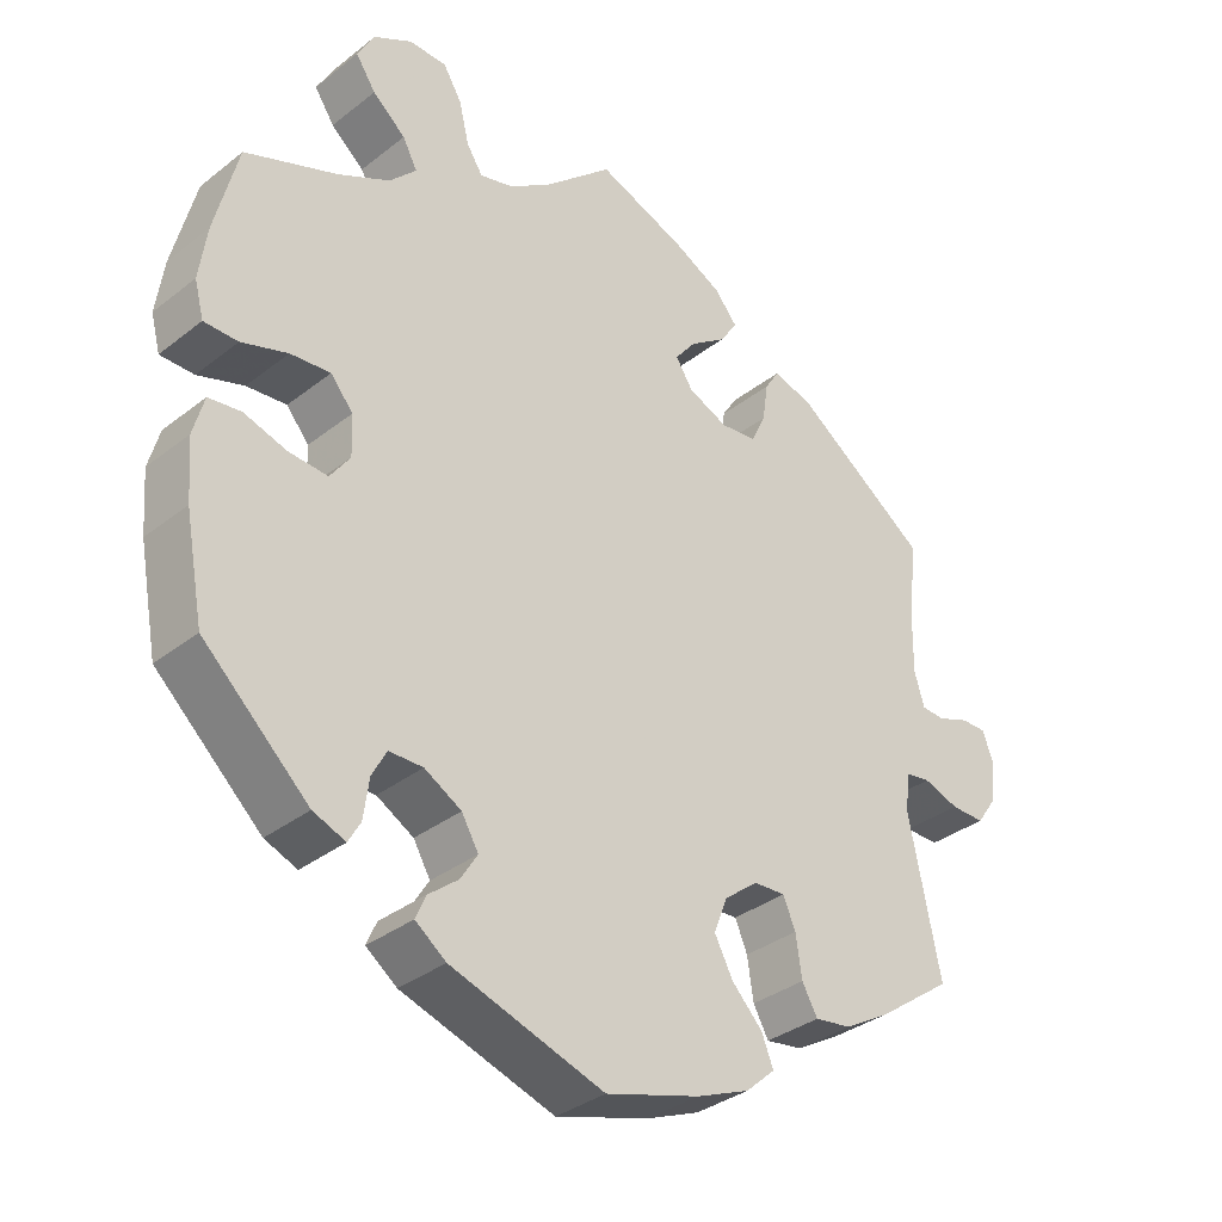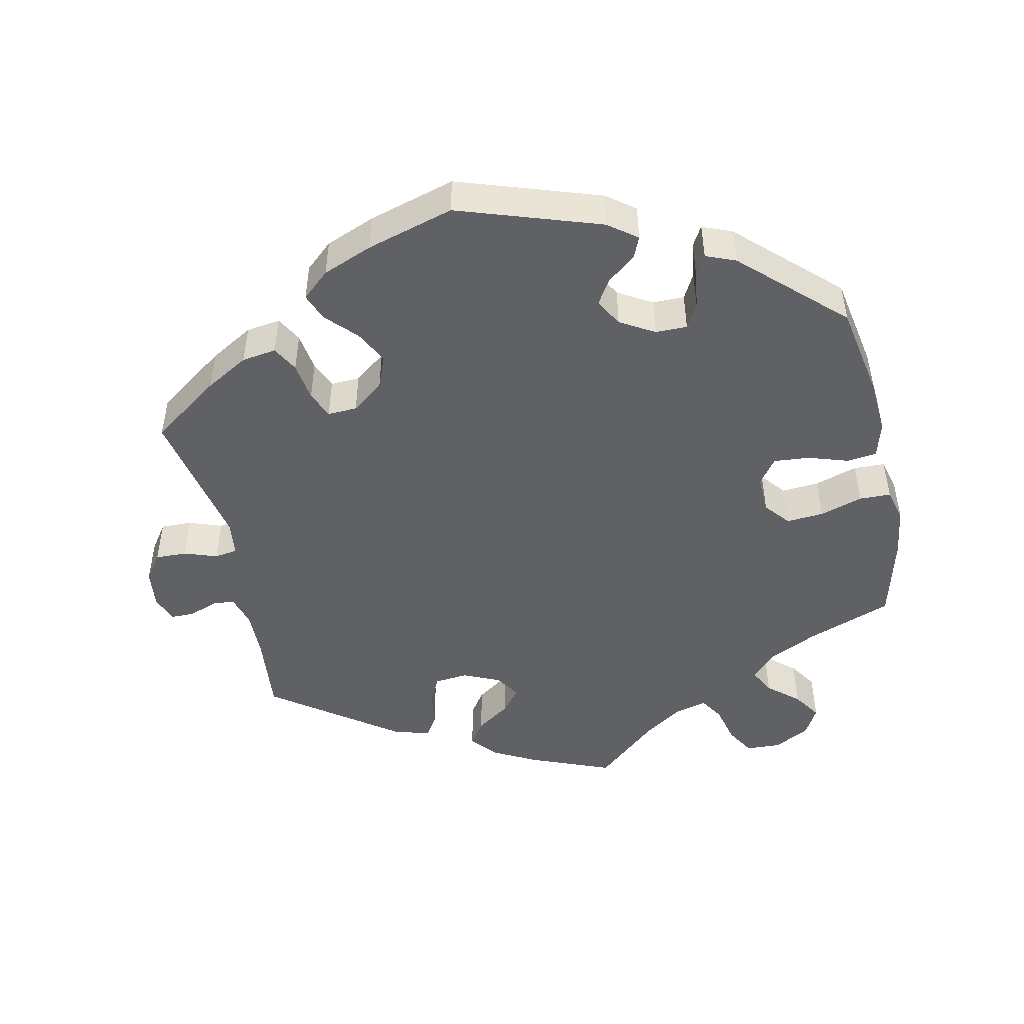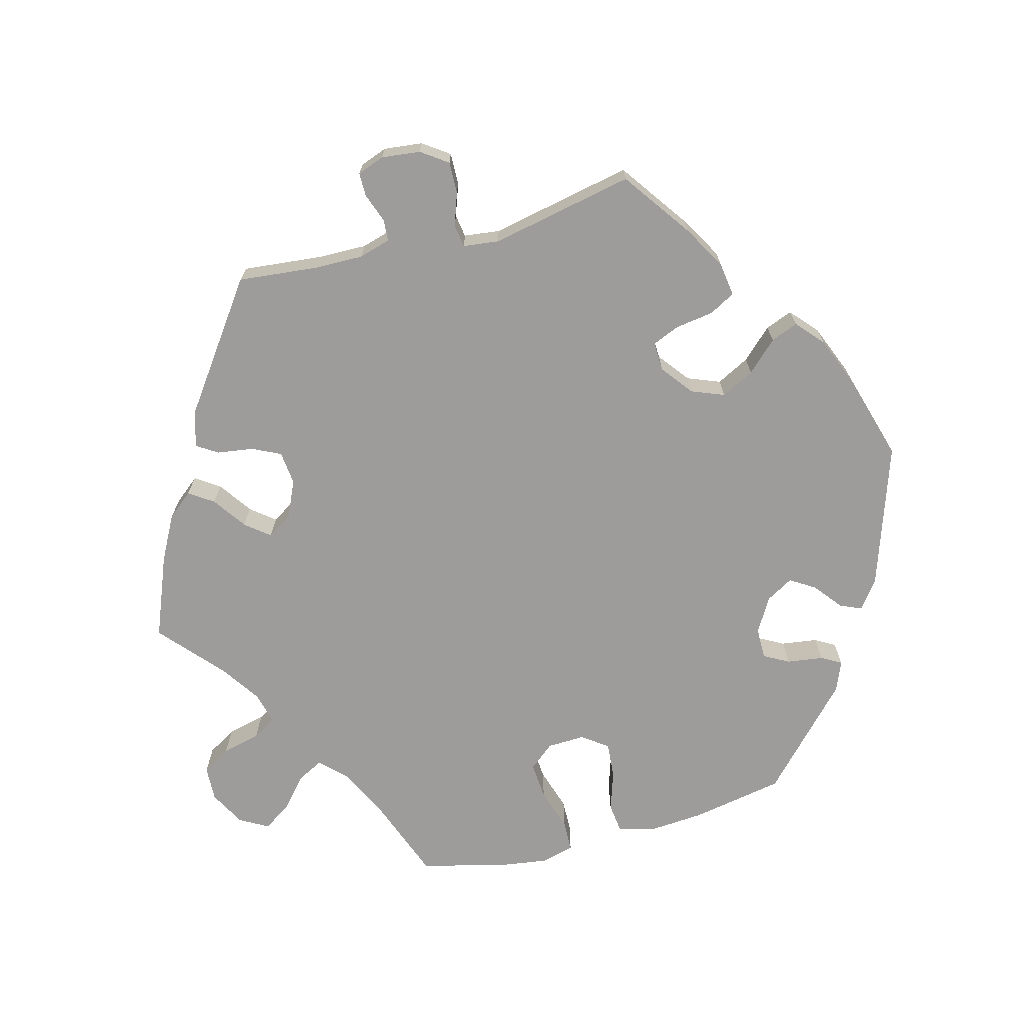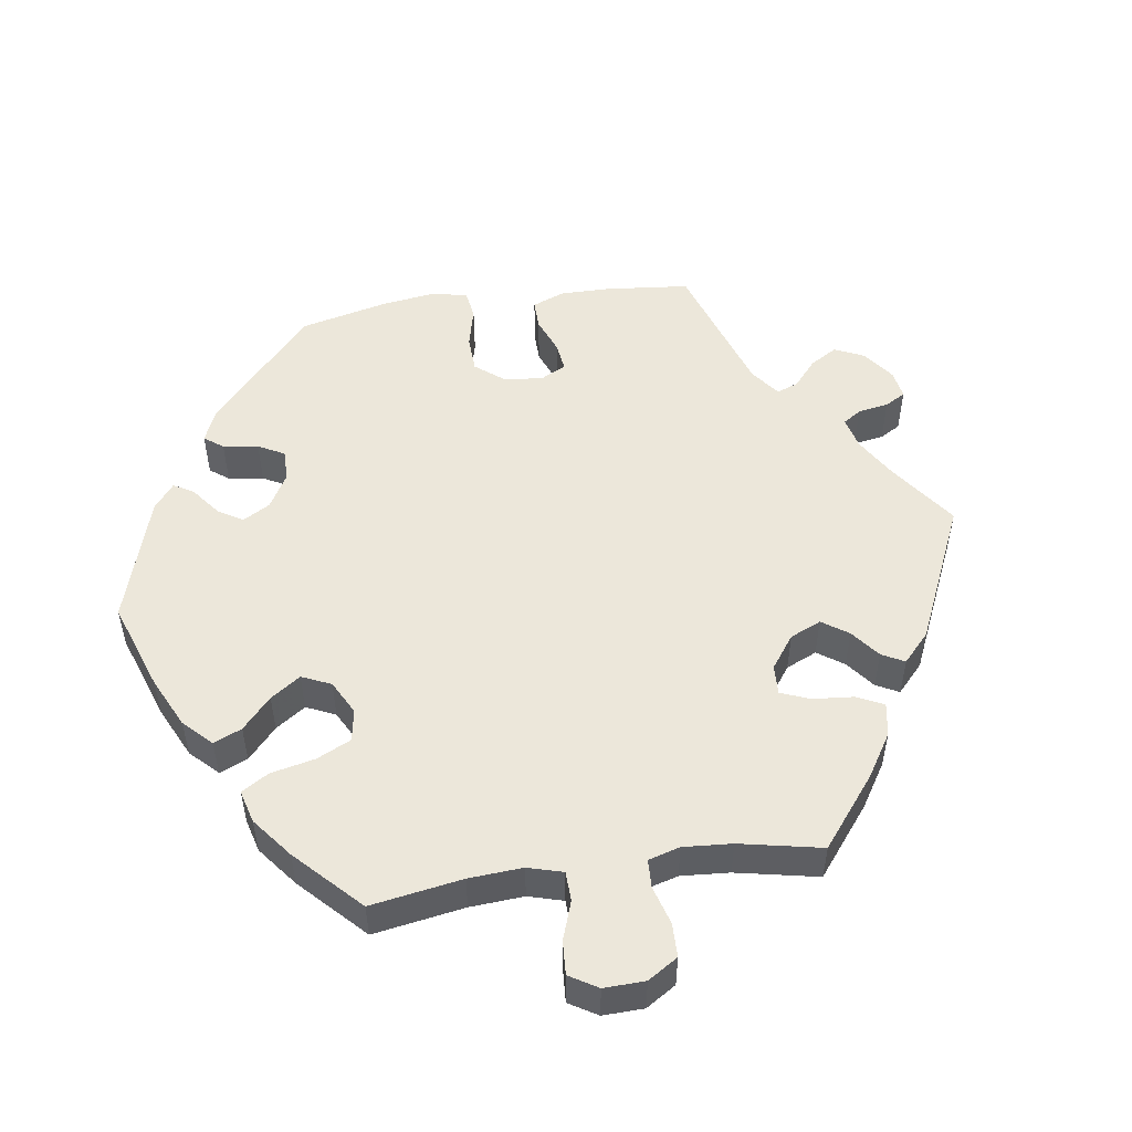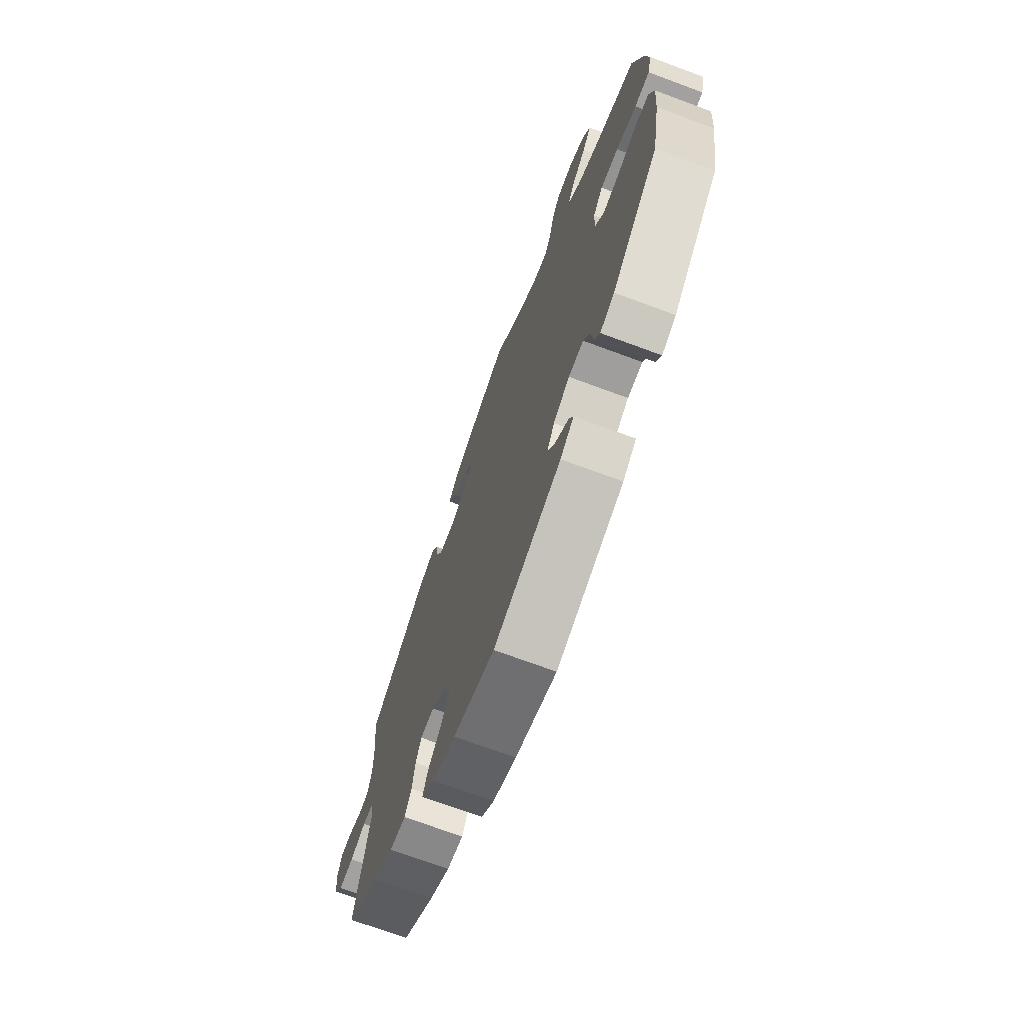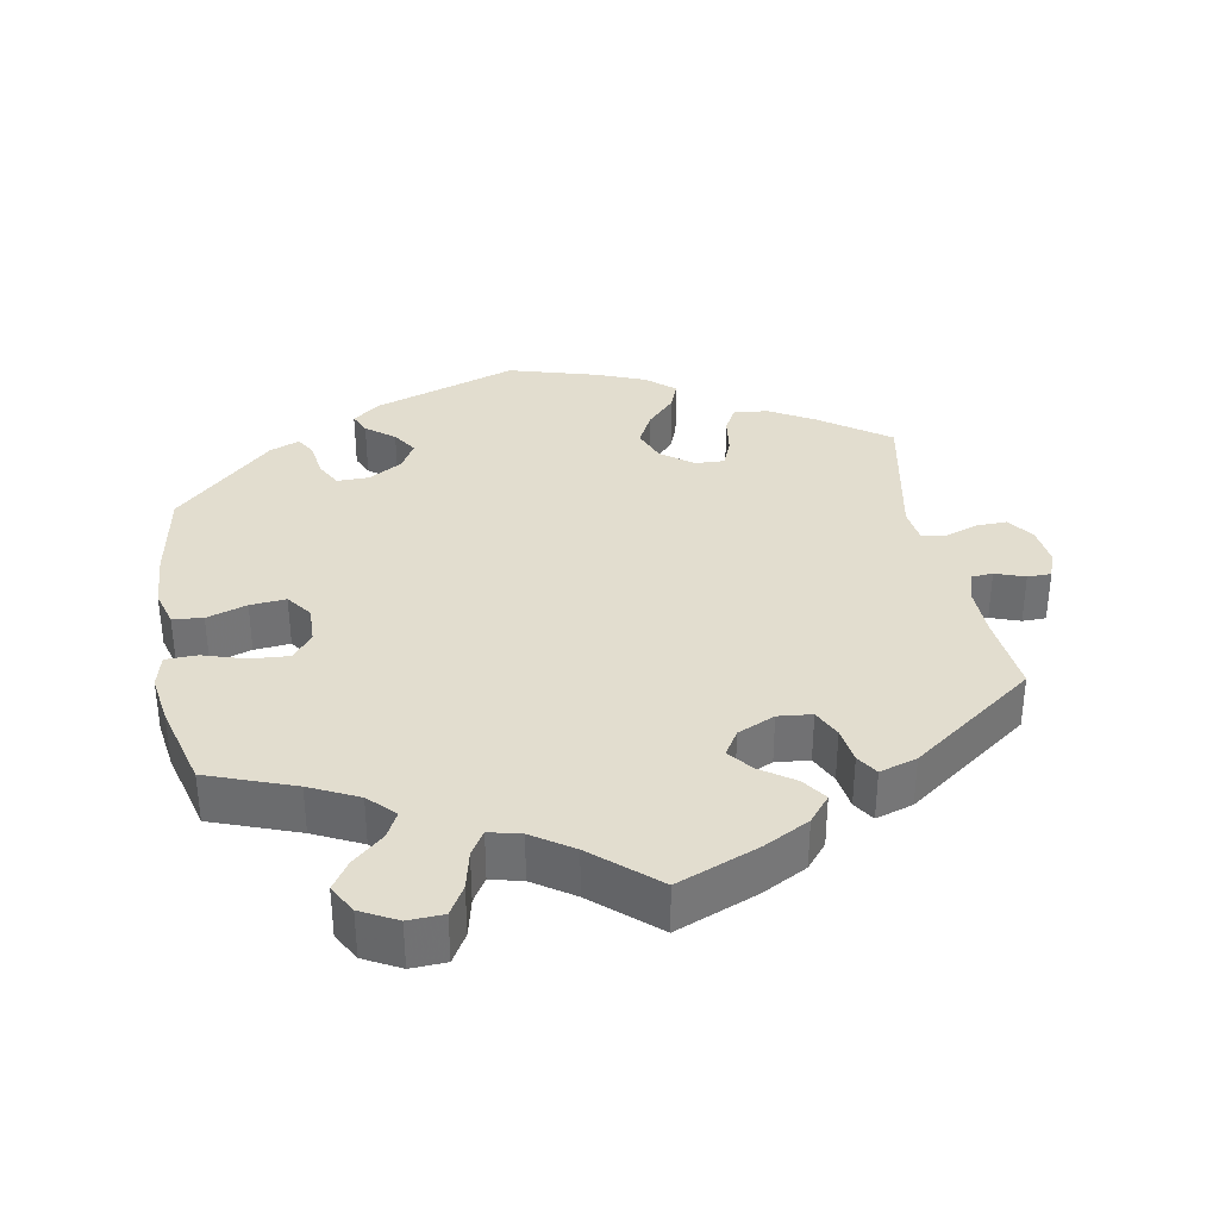
<metadata>
{"format":"obj","ext":"obj","renderer":"f3d","projection":"perspective","resolution":1024,"background":"white","views":[{"elev":-34.0,"azim":-43.4,"up":"+Z"},{"elev":-47.9,"azim":-168.0,"up":"+Y"},{"elev":-70.1,"azim":104.8,"up":"+Y"},{"elev":51.5,"azim":-38.4,"up":"+Y"},{"elev":-70.9,"azim":-110.4,"up":"+Z"},{"elev":35.0,"azim":-10.7,"up":"+Y"}]}
</metadata>
<code>
v -0.199 0.07 -0.512
v -0.239 0.07 -0.482
v -0.226 0.07 -0.452
v -0.187 0.07 -0.421
v -0.165 0.07 -0.386
v -0.187 0.07 -0.348
v -0.235 0.07 -0.32
v -0.279 0.07 -0.32
v -0.298 0.07 -0.355
v -0.305 0.07 -0.406
v -0.321 0.07 -0.434
v -0.363 0.07 -0.417
v -0.5 0.07 -0.289
v -0.524 0.07 -0.16
v -0.53 0.07 -0.082
v -0.516 0.07 -0.031
v -0.474 0.07 -0.026
v -0.418 0.07 -0.044
v -0.368 0.07 -0.048
v -0.342 0.07 -0.012
v -0.344 0.07 0.041
v -0.373 0.07 0.076
v -0.425 0.07 0.072
v -0.485 0.07 0.053
v -0.529 0.07 0.054
v -0.541 0.07 0.1
v -0.531 0.07 0.17
v -0.501 0.07 0.288
v -0.381 0.07 0.333
v -0.314 0.07 0.366
v -0.279 0.07 0.402
v -0.298 0.07 0.438
v -0.341 0.07 0.475
v -0.367 0.07 0.514
v -0.345 0.07 0.554
v -0.295 0.07 0.581
v -0.246 0.07 0.579
v -0.222 0.07 0.539
v -0.209 0.07 0.485
v -0.188 0.07 0.452
v -0.144 0.07 0.463
v -0.088 0.07 0.501
v -0.001 0.07 0.578
v 0.113 0.07 0.533
v 0.176 0.07 0.5
v 0.206 0.07 0.464
v 0.183 0.07 0.43
v 0.136 0.07 0.397
v 0.109 0.07 0.363
v 0.131 0.07 0.328
v 0.183 0.07 0.305
v 0.23 0.07 0.31
v 0.249 0.07 0.35
v 0.256 0.07 0.4
v 0.275 0.07 0.43
v 0.327 0.07 0.414
v 0.501 0.07 0.289
v 0.49 0.07 0.177
v 0.489 0.07 0.109
v 0.502 0.07 0.065
v 0.532 0.07 0.063
v 0.573 0.07 0.078
v 0.606 0.07 0.078
v 0.62 0.07 0.04
v 0.614 0.07 -0.014
v 0.588 0.07 -0.051
v 0.544 0.07 -0.05
v 0.498 0.07 -0.034
v 0.466 0.07 -0.039
v 0.46 0.07 -0.089
v 0.501 0.07 -0.289
v 0.405 0.07 -0.358
v 0.345 0.07 -0.393
v 0.297 0.07 -0.4
v 0.277 0.07 -0.364
v 0.269 0.07 -0.31
v 0.253 0.07 -0.272
v 0.212 0.07 -0.274
v 0.168 0.07 -0.308
v 0.15 0.07 -0.354
v 0.174 0.07 -0.4
v 0.214 0.07 -0.442
v 0.229 0.07 -0.48
v 0.191 0.07 -0.514
v 0.122 0.07 -0.542
v 0 0.07 -0.578
v -0.199 0 -0.512
v -0.239 0 -0.482
v -0.226 0 -0.452
v -0.187 0 -0.421
v -0.165 0 -0.386
v -0.187 0 -0.348
v -0.235 0 -0.32
v -0.279 0 -0.32
v -0.298 0 -0.355
v -0.305 0 -0.406
v -0.321 0 -0.434
v -0.363 0 -0.417
v -0.5 0 -0.289
v -0.524 0 -0.16
v -0.53 0 -0.082
v -0.516 0 -0.031
v -0.474 0 -0.026
v -0.418 0 -0.044
v -0.368 0 -0.048
v -0.342 0 -0.012
v -0.344 0 0.041
v -0.373 0 0.076
v -0.425 0 0.072
v -0.485 0 0.053
v -0.529 0 0.054
v -0.541 0 0.1
v -0.531 0 0.17
v -0.501 0 0.288
v -0.381 0 0.333
v -0.314 0 0.366
v -0.279 0 0.402
v -0.298 0 0.438
v -0.341 0 0.475
v -0.367 0 0.514
v -0.345 0 0.554
v -0.295 0 0.581
v -0.246 0 0.579
v -0.222 0 0.539
v -0.209 0 0.485
v -0.188 0 0.452
v -0.144 0 0.463
v -0.088 0 0.501
v -0.001 0 0.578
v 0.113 0 0.533
v 0.176 0 0.5
v 0.206 0 0.464
v 0.183 0 0.43
v 0.136 0 0.397
v 0.109 0 0.363
v 0.131 0 0.328
v 0.183 0 0.305
v 0.23 0 0.31
v 0.249 0 0.35
v 0.256 0 0.4
v 0.275 0 0.43
v 0.327 0 0.414
v 0.501 0 0.289
v 0.49 0 0.177
v 0.489 0 0.109
v 0.502 0 0.065
v 0.532 0 0.063
v 0.573 0 0.078
v 0.606 0 0.078
v 0.62 0 0.04
v 0.614 0 -0.014
v 0.588 0 -0.051
v 0.544 0 -0.05
v 0.498 0 -0.034
v 0.466 0 -0.039
v 0.46 0 -0.089
v 0.501 0 -0.289
v 0.405 0 -0.358
v 0.345 0 -0.393
v 0.297 0 -0.4
v 0.277 0 -0.364
v 0.269 0 -0.31
v 0.253 0 -0.272
v 0.212 0 -0.274
v 0.168 0 -0.308
v 0.15 0 -0.354
v 0.174 0 -0.4
v 0.214 0 -0.442
v 0.229 0 -0.48
v 0.191 0 -0.514
v 0.122 0 -0.542
v 0 0 -0.578
f 81 82 83 84
f 80 81 84 85
f 73 74 75 76
f 73 76 77
f 70 71 72 73
f 69 70 73 77
f 65 66 67 68
f 65 68 69
f 64 65 69
f 61 62 63 64
f 60 61 64 69
f 59 60 69 77
f 55 56 57 58
f 53 54 55 58
f 52 53 58 59
f 51 52 59 77
f 45 46 47 48
f 45 48 49
f 42 43 44 45
f 41 42 45 49
f 40 41 49 50
f 36 37 38 39
f 36 39 40
f 35 36 40
f 32 33 34 35
f 31 32 35 40
f 30 31 40 50
f 26 27 28 29
f 23 24 25 26
f 22 23 26 29
f 21 22 29 30
f 15 16 17 18
f 15 18 19
f 14 15 19
f 13 14 19
f 12 13 19 20
f 9 10 11 12
f 8 9 12 20
f 1 2 3 4
f 1 4 5
f 80 85 86 1
f 50 51 77 78
f 50 78 79
f 7 8 20 21
f 6 7 21 30
f 5 6 30 50
f 50 79 80
f 1 5 50 80
f 170 169 168 167
f 171 170 167 166
f 162 161 160 159
f 163 162 159
f 159 158 157 156
f 163 159 156 155
f 154 153 152 151
f 155 154 151
f 155 151 150
f 150 149 148 147
f 155 150 147 146
f 163 155 146 145
f 144 143 142 141
f 144 141 140 139
f 145 144 139 138
f 163 145 138 137
f 134 133 132 131
f 135 134 131
f 131 130 129 128
f 135 131 128 127
f 136 135 127 126
f 125 124 123 122
f 126 125 122
f 126 122 121
f 121 120 119 118
f 126 121 118 117
f 136 126 117 116
f 115 114 113 112
f 112 111 110 109
f 115 112 109 108
f 116 115 108 107
f 104 103 102 101
f 105 104 101
f 105 101 100
f 105 100 99
f 106 105 99 98
f 98 97 96 95
f 106 98 95 94
f 90 89 88 87
f 91 90 87
f 87 172 171 166
f 164 163 137 136
f 165 164 136
f 107 106 94 93
f 116 107 93 92
f 136 116 92 91
f 166 165 136
f 166 136 91 87
f 1 87 88 2
f 2 88 89 3
f 3 89 90 4
f 4 90 91 5
f 5 91 92 6
f 6 92 93 7
f 7 93 94 8
f 8 94 95 9
f 9 95 96 10
f 10 96 97 11
f 11 97 98 12
f 12 98 99 13
f 13 99 100 14
f 14 100 101 15
f 15 101 102 16
f 16 102 103 17
f 17 103 104 18
f 18 104 105 19
f 19 105 106 20
f 20 106 107 21
f 21 107 108 22
f 22 108 109 23
f 23 109 110 24
f 24 110 111 25
f 25 111 112 26
f 26 112 113 27
f 27 113 114 28
f 28 114 115 29
f 29 115 116 30
f 30 116 117 31
f 31 117 118 32
f 32 118 119 33
f 33 119 120 34
f 34 120 121 35
f 35 121 122 36
f 36 122 123 37
f 37 123 124 38
f 38 124 125 39
f 39 125 126 40
f 40 126 127 41
f 41 127 128 42
f 42 128 129 43
f 43 129 130 44
f 44 130 131 45
f 45 131 132 46
f 46 132 133 47
f 47 133 134 48
f 48 134 135 49
f 49 135 136 50
f 50 136 137 51
f 51 137 138 52
f 52 138 139 53
f 53 139 140 54
f 54 140 141 55
f 55 141 142 56
f 56 142 143 57
f 57 143 144 58
f 58 144 145 59
f 59 145 146 60
f 60 146 147 61
f 61 147 148 62
f 62 148 149 63
f 63 149 150 64
f 64 150 151 65
f 65 151 152 66
f 66 152 153 67
f 67 153 154 68
f 68 154 155 69
f 69 155 156 70
f 70 156 157 71
f 71 157 158 72
f 72 158 159 73
f 73 159 160 74
f 74 160 161 75
f 75 161 162 76
f 76 162 163 77
f 77 163 164 78
f 78 164 165 79
f 79 165 166 80
f 80 166 167 81
f 81 167 168 82
f 82 168 169 83
f 83 169 170 84
f 84 170 171 85
f 85 171 172 86
f 86 172 87 1

</code>
